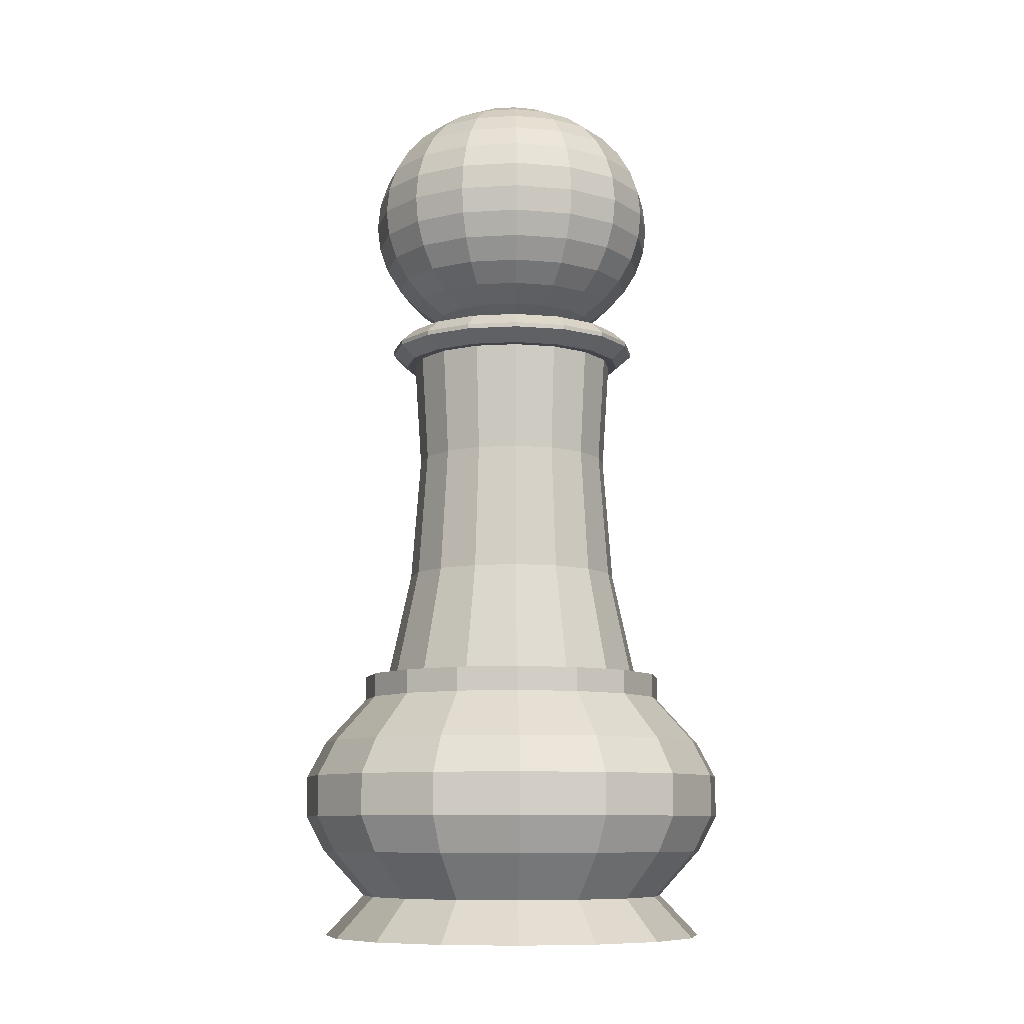
<metadata>
{"format":"obj","ext":"obj","renderer":"f3d","projection":"perspective","resolution":1024,"background":"white","views":[{"elev":-9.3,"azim":20.4,"up":"+Y"}]}
</metadata>
<code>
o Pawn
v 2e-06 0.06075 0.4504
v 0.1718 0.06075 0.4163
v -0.1718 0.06075 0.4163
v 2e-06 0.1549 0.3607
v 0.1374 0.1549 0.3333
v -0.1374 0.1549 0.3333
v 2e-06 0.2607 0.4575
v 0.1744 0.2607 0.4228
v 2e-06 0.3429 0.5009
v -0.1744 0.2607 0.4228
v -0.3223 0.2607 0.3239
v -0.1911 0.3429 0.4629
v -0.1911 0.4378 0.4629
v -0.353 0.3429 0.3546
v -0.353 0.4378 0.3546
v -0.4613 0.3429 0.1927
v -0.4613 0.4378 0.1927
v -0.4993 0.3429 0.001615
v -0.4211 0.2607 0.1761
v -0.3317 0.1549 0.139
v -0.4558 0.2607 0.001614
v -0.4211 0.2607 -0.1728
v -0.359 0.1549 0.001614
v -0.4488 0.06075 0.001614
v -0.3317 0.1549 -0.1358
v -0.2539 0.1549 -0.2523
v -0.4146 0.06075 -0.1701
v -0.3174 0.06075 -0.3157
v -0.1718 0.06075 -0.413
v 2e-06 0.06075 -0.4472
v -0.1374 0.1549 -0.3301
v 2e-06 0.1549 -0.3574
v -0.1744 0.2607 -0.4195
v 2e-06 0.2607 -0.4542
v -0.3223 0.2607 -0.3207
v -0.1911 0.3429 -0.4596
v -0.1911 0.4378 -0.4596
v 2e-06 0.3429 -0.4976
v -0.353 0.3429 -0.3514
v -0.353 0.4378 -0.3514
v -0.4613 0.3429 -0.1894
v -0.4613 0.4378 -0.1894
v -0.4211 0.52 -0.1728
v -0.4993 0.4378 0.001615
v -0.4558 0.52 0.001614
v -0.359 0.6257 0.001614
v -0.4211 0.52 0.1761
v -0.3317 0.6257 0.139
v -0.3223 0.52 0.3239
v -0.1744 0.52 0.4228
v -0.2539 0.6257 0.2555
v -0.2539 0.6807 0.2555
v -0.1374 0.6257 0.3333
v 2e-06 0.6257 0.3607
v -0.1374 0.6807 0.3333
v 2e-06 0.6807 0.3607
v -0.1168 0.6807 0.2836
v -0.09585 0.93 0.233
v 2e-06 0.6807 0.3068
v -0.2158 0.6807 0.2174
v -0.282 0.6807 0.1184
v -0.1771 0.93 0.1787
v -0.2314 0.93 0.09747
v -0.1615 1.219 0.1631
v -0.211 1.219 0.08901
v -0.0874 1.219 0.2126
v -0.1726 1.465 0.1743
v -0.09343 1.465 0.2272
v -0.2256 1.465 0.09505
v -0.2442 1.465 0.001614
v -0.2256 1.465 -0.09182
v -0.2284 1.219 0.001614
v -0.2505 0.93 0.001614
v -0.211 1.219 -0.08579
v -0.2314 0.93 -0.09424
v -0.1615 1.219 -0.1599
v -0.1771 0.93 -0.1755
v -0.1726 1.465 -0.171
v -0.0874 1.219 -0.2094
v 2e-06 1.219 -0.2268
v -0.09585 0.93 -0.2298
v -0.09343 1.465 -0.224
v 2e-06 1.465 -0.2425
v 0.09344 1.465 -0.224
v 0.1014 1.465 -0.2431
v 0.1726 1.465 -0.171
v 0.0874 1.219 -0.2094
v 0.1615 1.219 -0.1599
v 0.09586 0.93 -0.2298
v 0.1771 0.93 -0.1755
v 2e-06 0.93 -0.2489
v 0.1168 0.6807 -0.2803
v 0.2158 0.6807 -0.2142
v 2e-06 0.6807 -0.3036
v 0.1374 0.6807 -0.3301
v 0.1374 0.6257 -0.3301
v 2e-06 0.6807 -0.3574
v 0.2539 0.6807 -0.2523
v 0.3317 0.6807 -0.1358
v 0.2539 0.6257 -0.2523
v 0.3317 0.6257 -0.1358
v 0.3223 0.52 -0.3207
v 0.1744 0.52 -0.4195
v 0.353 0.4378 -0.3514
v 0.4211 0.52 -0.1728
v 0.4613 0.4378 -0.1894
v 0.4558 0.52 0.001614
v 0.3591 0.6257 0.001614
v 0.4993 0.4378 0.001613
v 0.4211 0.52 0.1761
v 0.3317 0.6257 0.139
v 0.3223 0.52 0.3239
v 0.4613 0.4378 0.1927
v 0.353 0.4378 0.3546
v 0.4613 0.3429 0.1927
v 0.4211 0.2607 0.1761
v 0.4993 0.3429 0.001613
v 0.353 0.3429 0.3546
v 0.3223 0.2607 0.3239
v 0.1911 0.3429 0.4629
v 0.1911 0.4378 0.4629
v 0.1744 0.52 0.4228
v 2e-06 0.4378 0.5009
v 2e-06 0.52 0.4575
v 0.1374 0.6257 0.3333
v 0.1374 0.6807 0.3333
v 0.2539 0.6257 0.2555
v 0.2539 0.6807 0.2555
v 0.3317 0.6807 0.139
v 0.2158 0.6807 0.2174
v 0.1168 0.6807 0.2836
v 0.1771 0.93 0.1787
v 0.282 0.6807 0.1184
v 0.3052 0.6807 0.001614
v 0.2314 0.93 0.09747
v 0.2505 0.93 0.001614
v 0.211 1.219 0.08901
v 0.1615 1.219 0.1631
v 0.2284 1.219 0.001614
v 0.2256 1.465 0.09505
v 0.2442 1.465 0.001614
v 0.1726 1.465 0.1743
v 0.09344 1.465 0.2272
v 2e-06 1.465 0.2458
v 0.0874 1.219 0.2126
v 2e-06 1.219 0.23
v 0.09586 0.93 0.233
v 2e-06 0.93 0.2521
v 0.2649 1.465 0.001614
v 0.2256 1.465 -0.09182
v 0.211 1.219 -0.08579
v 0.2314 0.93 -0.09424
v 0.282 0.6807 -0.1152
v 0.2995 1.495 0.001614
v 0.2447 1.465 -0.09976
v 0.2447 1.465 0.103
v 0.1873 1.465 0.1889
v 0.2767 1.495 0.1162
v 0.2767 1.505 0.1162
v 0.2118 1.495 0.2134
v 0.2118 1.505 0.2134
v 0.1146 1.495 0.2783
v 0.1146 1.505 0.2783
v 2e-06 1.495 0.3011
v 0.1014 1.465 0.2464
v 2e-06 1.465 0.2665
v -0.1014 1.465 0.2464
v -0.1146 1.495 0.2783
v -0.1873 1.465 0.1889
v -0.2447 1.465 0.103
v -0.2118 1.495 0.2134
v -0.2118 1.505 0.2134
v -0.2767 1.495 0.1162
v -0.2767 1.505 0.1162
v -0.2995 1.495 0.001614
v -0.2995 1.505 0.001614
v -0.2649 1.465 0.001614
v -0.2767 1.495 -0.113
v -0.2767 1.505 -0.113
v -0.2447 1.465 -0.09976
v -0.2118 1.495 -0.2101
v -0.1146 1.495 -0.2751
v -0.2118 1.505 -0.2101
v -0.1873 1.465 -0.1857
v -0.1014 1.465 -0.2431
v 2e-06 1.465 -0.2633
v 2e-06 1.495 -0.2979
v 0.1146 1.495 -0.2751
v 2e-06 1.505 -0.2979
v -0.1146 1.505 -0.2751
v 2e-06 1.535 -0.2633
v 0.1146 1.505 -0.2751
v 0.1014 1.535 -0.2431
v 0.2118 1.505 -0.2101
v 0.2767 1.505 -0.113
v 0.1873 1.535 -0.1857
v 0.2118 1.495 -0.2101
v 0.2767 1.495 -0.113
v 0.1873 1.465 -0.1857
v 0.2447 1.535 -0.09976
v 0.2649 1.535 0.001614
v 0.2995 1.505 0.001614
v 0.2447 1.535 0.103
v 0.1873 1.535 0.1889
v 0.1014 1.535 0.2464
v 2e-06 1.535 0.2665
v -0.1014 1.535 0.2464
v 2e-06 1.505 0.3011
v -0.1146 1.505 0.2783
v -0.1873 1.535 0.1889
v -0.2447 1.535 0.103
v -0.2649 1.535 0.001614
v -0.2447 1.535 -0.09976
v -0.1873 1.535 -0.1857
v -0.1014 1.535 -0.2431
v 0.3591 0.6807 0.001614
v 0.2539 0.1549 0.2555
v 0.3317 0.1549 0.139
v 0.3174 0.06075 0.319
v 0.4146 0.06075 0.1734
v 0.4488 0.06075 0.001614
v 0.4146 0.06075 -0.1701
v 0.3591 0.1549 0.001614
v 0.3317 0.1549 -0.1358
v 0.4558 0.2607 0.001614
v 0.4211 0.2607 -0.1728
v 0.3223 0.2607 -0.3207
v 0.4613 0.3429 -0.1894
v 0.353 0.3429 -0.3514
v 0.1911 0.3429 -0.4596
v 0.1911 0.4378 -0.4596
v 0.1744 0.2607 -0.4195
v 0.1374 0.1549 -0.3301
v 0.2539 0.1549 -0.2523
v 0.1718 0.06075 -0.413
v 0.3174 0.06075 -0.3157
v 2e-06 0.4378 -0.4976
v 2e-06 0.52 -0.4542
v -0.1744 0.52 -0.4195
v 2e-06 0.6257 -0.3574
v -0.1374 0.6257 -0.3301
v -0.2539 0.6257 -0.2523
v -0.1374 0.6807 -0.3301
v -0.2539 0.6807 -0.2523
v -0.1168 0.6807 -0.2803
v -0.2158 0.6807 -0.2142
v -0.282 0.6807 -0.1152
v -0.3052 0.6807 0.001614
v -0.3317 0.6807 -0.1358
v -0.3317 0.6257 -0.1358
v -0.359 0.6807 0.001614
v -0.3317 0.6807 0.139
v -0.3223 0.52 -0.3207
v -0.4146 0.06075 0.1734
v -0.3174 0.06075 0.319
v -0.2539 0.1549 0.2555
v 2e-06 2.125 0.06853
v 2e-06 2.108 0.1329
v -0.02561 2.125 0.06344
v 0.02561 2.125 0.06344
v 0.04732 2.125 0.04893
v 0.05023 2.108 0.1229
v 2e-06 2.13 0.001614
v -0.04732 2.125 -0.0457
v 0.06183 2.125 -0.02399
v 2e-06 2.125 -0.0653
v -0.04732 2.125 0.04893
v -0.06182 2.125 0.02722
v -0.09282 2.108 0.09443
v -0.1213 2.108 0.05185
v -0.1347 2.08 0.1364
v -0.05023 2.108 0.1229
v -0.07292 2.08 0.1777
v -0.09282 2.043 0.2257
v 2e-06 2.08 0.1922
v 2e-06 2.043 0.2442
v 0.07293 2.08 0.1777
v 0.1348 2.08 0.1364
v 0.09282 2.043 0.2257
v 0.1091 1.997 0.2651
v 0.1715 2.043 0.1731
v 0.2017 1.997 0.2033
v 0.2241 2.043 0.09443
v 0.1761 2.08 0.07454
v 0.2425 2.043 0.001614
v 0.2635 1.997 0.1108
v 0.2852 1.997 0.001614
v 0.2928 1.945 0.1229
v 0.2241 1.945 0.2257
v 0.3169 1.945 0.001614
v 0.3108 1.889 0.1304
v 0.2379 1.889 0.2395
v 0.3169 1.831 0.1329
v 0.3364 1.889 0.001614
v 0.3108 1.889 -0.1271
v 0.343 1.831 0.001614
v 0.3364 1.772 0.001614
v 0.3169 1.831 -0.1296
v 0.3108 1.772 -0.1271
v 0.2425 1.831 -0.2409
v 0.2379 1.772 -0.2363
v 0.1313 1.831 -0.3153
v 0.2379 1.889 -0.2363
v 0.1287 1.889 -0.3092
v 0.2241 1.945 -0.2225
v 0.2928 1.945 -0.1197
v 0.1213 1.945 -0.2912
v 0.2017 1.997 -0.2001
v 0.1715 2.043 -0.1699
v 0.1091 1.997 -0.2619
v 0.2635 1.997 -0.1075
v 0.2241 2.043 -0.0912
v 0.1761 2.08 -0.07131
v 0.1348 2.08 -0.1331
v 0.1213 2.108 -0.04862
v 0.1906 2.08 0.001614
v 0.1313 2.108 0.001614
v 0.06692 2.125 0.001614
v 0.1213 2.108 0.05185
v 0.09282 2.108 0.09443
v 0.06183 2.125 0.02722
v 0.09282 2.108 -0.0912
v 0.05023 2.108 -0.1197
v 0.04732 2.125 -0.0457
v 0.02561 2.125 -0.06021
v 0.07293 2.08 -0.1744
v 2e-06 2.108 -0.1296
v -0.05023 2.108 -0.1197
v 2e-06 2.08 -0.189
v -0.07292 2.08 -0.1744
v 2e-06 2.043 -0.2409
v 2e-06 1.997 -0.2836
v 0.09282 2.043 -0.2225
v -0.09282 2.043 -0.2225
v -0.1715 2.043 -0.1699
v -0.1091 1.997 -0.2619
v -0.2017 1.997 -0.2001
v -0.1213 1.945 -0.2912
v -0.1287 1.889 -0.3092
v -0.2241 1.945 -0.2225
v 2e-06 1.945 -0.3153
v 2e-06 1.889 -0.3348
v 2e-06 1.831 -0.3414
v -0.1313 1.831 -0.3153
v 2e-06 1.772 -0.3348
v 2e-06 1.716 -0.3153
v 0.1287 1.772 -0.3092
v -0.1287 1.772 -0.3092
v -0.2379 1.772 -0.2363
v -0.1213 1.716 -0.2912
v -0.2241 1.716 -0.2225
v -0.1091 1.664 -0.2619
v -0.09282 1.619 -0.2225
v -0.2017 1.664 -0.2001
v 2e-06 1.664 -0.2836
v 2e-06 1.619 -0.2409
v 0.1091 1.664 -0.2619
v 0.2017 1.664 -0.2001
v 0.09282 1.619 -0.2225
v 0.1213 1.716 -0.2912
v 0.2241 1.716 -0.2225
v 0.2928 1.716 -0.1197
v 0.2635 1.664 -0.1075
v 0.3169 1.716 0.001614
v 0.2852 1.664 0.001614
v 0.2928 1.716 0.1229
v 0.3108 1.772 0.1304
v 0.2241 1.716 0.2257
v 0.2635 1.664 0.1108
v 0.2241 1.619 0.09443
v 0.2017 1.664 0.2033
v 0.1091 1.664 0.2651
v 0.1715 1.619 0.1731
v 0.09282 1.619 0.2257
v 0.1348 1.581 0.1364
v 0.09282 1.554 0.09443
v 0.1761 1.581 0.07454
v 0.07293 1.581 0.1777
v 0.05023 1.554 0.1229
v 2e-06 1.581 0.1922
v -0.07292 1.581 0.1777
v 2e-06 1.619 0.2442
v 2e-06 1.554 0.1329
v 2e-06 1.536 0.06853
v -0.05023 1.554 0.1229
v -0.09282 1.554 0.09443
v -0.02561 1.536 0.06344
v -0.04732 1.536 0.04893
v -0.06182 1.536 0.02722
v -0.06692 1.536 0.001614
v 2e-06 1.531 0.001614
v -0.1213 1.554 0.05185
v -0.1761 1.581 0.07454
v -0.1313 1.554 0.001614
v -0.1906 1.581 0.001614
v -0.1213 1.554 -0.04862
v -0.09282 1.554 -0.0912
v -0.1761 1.581 -0.07131
v -0.06182 1.536 -0.02399
v -0.04732 1.536 -0.0457
v -0.02561 1.536 -0.06021
v 2e-06 1.536 -0.0653
v -0.05023 1.554 -0.1197
v 2e-06 1.554 -0.1296
v -0.07292 1.581 -0.1744
v -0.1347 1.581 -0.1331
v 2e-06 1.581 -0.189
v 0.07293 1.581 -0.1744
v 0.05023 1.554 -0.1197
v 0.1348 1.581 -0.1331
v 0.1715 1.619 -0.1699
v 0.09282 1.554 -0.0912
v 0.1761 1.581 -0.07131
v 0.1906 1.581 0.001614
v 0.1213 1.554 -0.04862
v 0.2241 1.619 -0.0912
v 0.2425 1.619 0.001614
v 0.1313 1.554 0.001614
v 0.06183 1.536 -0.02399
v 0.06692 1.536 0.001614
v 0.04732 1.536 -0.0457
v 0.02561 1.536 -0.06021
v 0.06183 1.536 0.02722
v 0.1213 1.554 0.05185
v 0.04732 1.536 0.04893
v 0.02561 1.536 0.06344
v -0.1715 1.619 -0.1699
v -0.2241 1.619 -0.0912
v -0.2635 1.664 -0.1075
v -0.2425 1.619 0.001614
v -0.2241 1.619 0.09443
v -0.2852 1.664 0.001614
v -0.3169 1.716 0.001614
v -0.2635 1.664 0.1108
v -0.2928 1.716 0.1229
v -0.2017 1.664 0.2033
v -0.1091 1.664 0.2651
v -0.2241 1.716 0.2257
v -0.1715 1.619 0.1731
v -0.09282 1.619 0.2257
v -0.1347 1.581 0.1364
v -0.1213 1.716 0.2944
v -0.2379 1.772 0.2395
v -0.1287 1.772 0.3124
v -0.2425 1.831 0.2442
v -0.3108 1.772 0.1304
v -0.3169 1.831 0.1329
v -0.3364 1.772 0.001614
v -0.3108 1.772 -0.1271
v -0.343 1.831 0.001614
v -0.3364 1.889 0.001614
v -0.3169 1.831 -0.1296
v -0.2425 1.831 -0.2409
v -0.3108 1.889 -0.1271
v -0.2379 1.889 -0.2363
v -0.2928 1.945 -0.1197
v -0.3169 1.945 0.001614
v -0.2635 1.997 -0.1075
v -0.2241 2.043 -0.0912
v -0.2852 1.997 0.001614
v -0.2635 1.997 0.1108
v -0.2425 2.043 0.001614
v -0.2241 2.043 0.09443
v -0.1906 2.08 0.001614
v -0.1761 2.08 -0.07131
v -0.1761 2.08 0.07454
v -0.1313 2.108 0.001614
v -0.1213 2.108 -0.04862
v -0.06692 2.125 0.001614
v -0.06182 2.125 -0.02399
v -0.09282 2.108 -0.0912
v -0.1347 2.08 -0.1331
v -0.1715 2.043 0.1731
v -0.2017 1.997 0.2033
v -0.1091 1.997 0.2651
v -0.2241 1.945 0.2257
v -0.2928 1.945 0.1229
v -0.1213 1.945 0.2944
v -0.2379 1.889 0.2395
v -0.1287 1.889 0.3124
v -0.3108 1.889 0.1304
v 2e-06 1.889 0.338
v -0.1313 1.831 0.3185
v 2e-06 1.831 0.3446
v 0.1313 1.831 0.3185
v 2e-06 1.772 0.338
v 2e-06 1.716 0.3185
v 0.1287 1.772 0.3124
v 0.1213 1.716 0.2944
v 0.2379 1.772 0.2395
v 0.2425 1.831 0.2442
v 2e-06 1.664 0.2868
v 0.1287 1.889 0.3124
v 0.1213 1.945 0.2944
v 2e-06 1.945 0.3185
v 2e-06 1.997 0.2868
v -0.2928 1.716 -0.1197
v -0.02561 2.125 -0.06021
f 2 1 3 255 254 24 27 28 29 30 235 236 222 221 220 219
f 1 2 5 4
f 3 1 4 6
f 4 5 8 7
f 6 4 7 10
f 120 9 7 8
f 9 12 10 7
f 12 14 11 10
f 256 6 10 11
f 123 13 12 9
f 13 15 14 12
f 14 16 19 11
f 15 17 16 14
f 17 44 18 16
f 16 18 21 19
f 20 256 11 19
f 23 20 19 21
f 18 41 22 21
f 25 23 21 22
f 27 24 23 25
f 24 254 20 23
f 26 25 22 35
f 28 27 25 26
f 29 28 26 31
f 30 29 31 32
f 32 31 33 34
f 31 26 35 33
f 36 38 34 33
f 39 36 33 35
f 40 37 36 39
f 37 237 38 36
f 41 39 35 22
f 42 40 39 41
f 44 42 41 18
f 43 253 40 42
f 45 43 42 44
f 47 45 44 17
f 45 47 48 46
f 43 45 46 250
f 47 49 51 48
f 49 47 17 15
f 50 49 15 13
f 49 50 53 51
f 51 53 55 52
f 48 51 52 252
f 53 54 56 55
f 50 124 54 53
f 55 56 59 57
f 52 55 57 60
f 148 58 57 59
f 58 62 60 57
f 62 63 61 60
f 61 252 52 60
f 64 62 58 66
f 65 63 62 64
f 65 64 67 69
f 64 66 68 67
f 70 69 67 68 144 143 142 140 141 149 156 157 165 166 167 169 170 177 180 184 185 186 85 84 83 82 78 71
f 72 65 69 70
f 74 72 70 71
f 72 73 63 65
f 74 75 73 72
f 76 77 75 74
f 76 74 71 78
f 79 81 77 76
f 79 76 78 82
f 80 91 81 79
f 79 82 83 80
f 87 80 83 84
f 150 86 84 85 199 155 149 141
f 88 87 84 86
f 88 90 89 87
f 87 89 91 80
f 89 90 93 92
f 91 89 92 94
f 98 95 92 93
f 95 97 94 92
f 100 96 95 98
f 96 240 97 95
f 99 98 93 153
f 101 100 98 99
f 105 102 100 101
f 102 103 96 100
f 103 102 104 231
f 102 105 106 104
f 105 107 109 106
f 107 105 101 108
f 110 107 108 111
f 107 110 113 109
f 112 110 111 127
f 110 112 114 113
f 113 114 118 115
f 109 113 115 117
f 115 118 119 116
f 117 115 116 225
f 114 121 120 118
f 118 120 8 119
f 121 123 9 120
f 122 124 123 121
f 112 122 121 114
f 124 50 13 123
f 124 122 125 54
f 122 112 127 125
f 54 125 126 56
f 125 127 128 126
f 127 111 129 128
f 130 128 129 133
f 126 128 130 131
f 132 147 131 130
f 135 132 130 133
f 133 129 216 134
f 136 135 133 134
f 137 135 136 139
f 138 132 135 137
f 138 137 140 142
f 137 139 141 140
f 145 138 142 143
f 146 145 143 144
f 146 148 147 145
f 145 147 132 138
f 147 148 59 131
f 66 58 148 146
f 66 146 144 68
f 139 151 150 141
f 151 88 86 150
f 139 136 152 151
f 151 152 90 88
f 152 136 134 153
f 90 152 153 93
f 216 99 153 134
f 198 154 149 155
f 154 158 156 149
f 158 160 157 156
f 158 154 202 159
f 160 158 159 161
f 162 160 161 163
f 160 162 165 157
f 164 162 163 208
f 162 164 166 165
f 164 168 167 166
f 168 171 169 167
f 171 173 170 169
f 171 168 209 172
f 173 171 172 174
f 175 173 174 176
f 173 175 177 170
f 178 175 176 179
f 175 178 180 177
f 181 178 179 183
f 178 181 184 180
f 181 182 185 184
f 182 181 183 190
f 182 187 186 185
f 187 188 85 186
f 188 187 189 192
f 187 182 190 189
f 215 191 189 190
f 191 193 192 189
f 193 196 194 192
f 197 188 192 194
f 196 200 195 194
f 198 197 194 195
f 197 198 155 199
f 188 197 199 85
f 154 198 195 202
f 205 204 203 201 200 196 193 191 215 214 213 212 211 210 207 206
f 200 201 202 195
f 201 203 159 202
f 203 204 161 159
f 204 205 163 161
f 205 206 208 163
f 206 207 209 208
f 168 164 208 209
f 207 210 172 209
f 210 211 174 172
f 211 212 176 174
f 212 213 179 176
f 213 214 183 179
f 214 215 190 183
f 108 101 99 216
f 111 108 216 129
f 59 56 126 131
f 217 218 116 119
f 5 217 119 8
f 219 220 218 217
f 2 219 217 5
f 220 221 223 218
f 221 222 224 223
f 218 223 225 116
f 223 224 226 225
f 228 117 225 226
f 224 234 227 226
f 229 228 226 227
f 104 106 228 229
f 106 109 117 228
f 230 229 227 232
f 231 104 229 230
f 237 231 230 38
f 38 230 232 34
f 233 32 34 232
f 234 233 232 227
f 236 235 233 234
f 235 30 32 233
f 222 236 234 224
f 238 103 231 237
f 239 238 237 37
f 238 239 241 240
f 103 238 240 96
f 240 241 243 97
f 241 242 244 243
f 239 253 242 241
f 94 97 243 245
f 243 244 246 245
f 81 91 94 245
f 77 81 245 246
f 75 77 246 247
f 246 244 249 247
f 247 249 251 248
f 73 75 247 248
f 250 46 251 249
f 242 250 249 244
f 46 48 252 251
f 248 251 252 61
f 253 43 250 242
f 63 73 248 61
f 253 239 37 40
f 254 255 256 20
f 255 3 6 256
f 262 260 257 258
f 258 257 259 272
f 260 263 267 259 257
f 320 261 260 262
f 321 318 265 263 260 261
f 263 264 470 469 268 267
f 263 266 498 264
f 324 325 266 263 265
f 269 267 268 270
f 272 259 267 269
f 271 269 270 466
f 273 272 269 271
f 275 258 272 273
f 274 273 271 473
f 276 275 273 274
f 279 277 275 276
f 277 262 258 275
f 278 320 262 277
f 281 278 277 279
f 280 279 276 496
f 282 281 279 280
f 286 283 281 282
f 283 284 278 281
f 285 316 284 283
f 287 285 283 286
f 290 287 286 288
f 288 286 282 289
f 291 288 289 292
f 294 290 288 291
f 293 291 292 491
f 296 294 291 293
f 298 295 294 296
f 295 306 290 294
f 297 296 293 367
f 299 298 296 297
f 300 303 295 298
f 301 300 298 299
f 347 302 300 301
f 302 304 303 300
f 304 307 305 303
f 303 305 306 295
f 305 308 311 306
f 307 310 308 305
f 310 333 309 308
f 308 309 312 311
f 306 311 287 290
f 311 312 285 287
f 312 313 316 285
f 309 314 313 312
f 314 322 315 313
f 313 315 317 316
f 316 317 319 284
f 315 265 318 317
f 317 318 321 319
f 284 319 320 278
f 319 321 261 320
f 322 324 265 315
f 326 323 322 314
f 323 325 324 322
f 327 266 325 323
f 329 327 323 326
f 328 498 266 327
f 330 328 327 329
f 334 330 329 331
f 331 329 326 333
f 336 334 331 332
f 332 331 333 310
f 335 472 330 334
f 337 335 334 336
f 340 337 336 338
f 338 336 332 341
f 339 338 341 342
f 455 340 338 339
f 342 341 307 304
f 341 332 310 307
f 343 342 304 302
f 344 339 342 343
f 345 343 302 347
f 348 344 343 345
f 346 345 347 360
f 350 348 345 346
f 349 453 344 348
f 351 349 348 350
f 354 351 350 352
f 352 350 346 355
f 427 354 352 353
f 353 352 355 356
f 356 355 357 359
f 355 346 360 357
f 357 360 361 358
f 359 357 358 411
f 360 347 301 361
f 361 301 299 362
f 358 361 362 363
f 363 362 364 365
f 362 299 297 364
f 364 297 367 366
f 365 364 366 369
f 366 367 490 368
f 369 366 368 371
f 370 369 371 373
f 417 365 369 370
f 371 368 489 372
f 373 371 372 374
f 377 370 373 375
f 375 373 374 378
f 424 377 375 376
f 376 375 378 379
f 379 378 380 383
f 378 374 382 380
f 383 380 381 385
f 380 382 440 381
f 426 379 383 384
f 384 383 385 387
f 385 381 441 386
f 387 385 386 388
f 391 426 384 387 388 389
f 388 386 392 389
f 390 399 400 391 389
f 389 392 394 390
f 386 441 393 392
f 392 393 395 394
f 394 395 398 396
f 390 394 396 399
f 399 396 397 400
f 396 398 406 397
f 401 402 391 400
f 400 397 403 401
f 401 403 404 402
f 403 405 407 404
f 397 406 405 403
f 405 353 356 407
f 406 427 353 405
f 404 407 408 409
f 407 356 359 408
f 409 408 410 412
f 408 359 411 410
f 410 411 416 413
f 412 410 413 415
f 413 416 417 414
f 415 413 414 418
f 411 358 363 416
f 416 363 365 417
f 414 417 370 377
f 421 412 415 419
f 419 415 418 420
f 419 420 391 402 422 421
f 422 409 412 421
f 402 404 409 422
f 423 425 426 391 420
f 420 418 424 423
f 423 424 376 425
f 425 376 379 426
f 418 414 377 424
f 398 428 427 406
f 428 429 354 427
f 430 432 429 428
f 395 430 428 398
f 431 434 432 430
f 393 431 430 395
f 432 433 497 429
f 434 435 433 432
f 439 436 434 431
f 436 438 435 434
f 437 442 438 436
f 440 437 436 439
f 441 439 431 393
f 381 440 439 441
f 382 492 437 440
f 442 444 443 438
f 438 443 446 435
f 444 483 445 443
f 443 445 447 446
f 446 447 450 448
f 435 446 448 433
f 448 450 452 449
f 433 448 449 497
f 447 481 451 450
f 450 451 454 452
f 449 452 453 349
f 452 454 455 453
f 454 456 340 455
f 451 457 456 454
f 457 460 458 456
f 456 458 337 340
f 460 462 459 458
f 458 459 335 337
f 477 461 460 457
f 461 463 462 460
f 462 464 465 459
f 463 466 464 462
f 464 467 468 465
f 466 270 467 464
f 467 469 470 468
f 270 268 469 467
f 468 470 264 471
f 465 468 471 472
f 472 471 328 330
f 471 264 498 328
f 459 465 472 335
f 473 271 466 463
f 474 473 463 461
f 475 274 473 474
f 478 475 474 476
f 476 474 461 477
f 479 476 477 481
f 480 478 476 479
f 483 480 479 445
f 445 479 481 447
f 481 477 457 451
f 482 495 478 480
f 484 482 480 483
f 486 484 483 444
f 485 493 482 484
f 488 485 484 486
f 489 488 486 487
f 487 486 444 442
f 490 491 485 488
f 368 490 488 489
f 367 293 491 490
f 491 292 493 485
f 372 489 487 492
f 492 487 442 437
f 374 372 492 382
f 493 494 495 482
f 292 289 494 493
f 494 280 496 495
f 289 282 280 494
f 495 496 475 478
f 496 276 274 475
f 453 455 339 344
f 497 449 349 351
f 429 497 351 354
f 333 326 314 309

</code>
